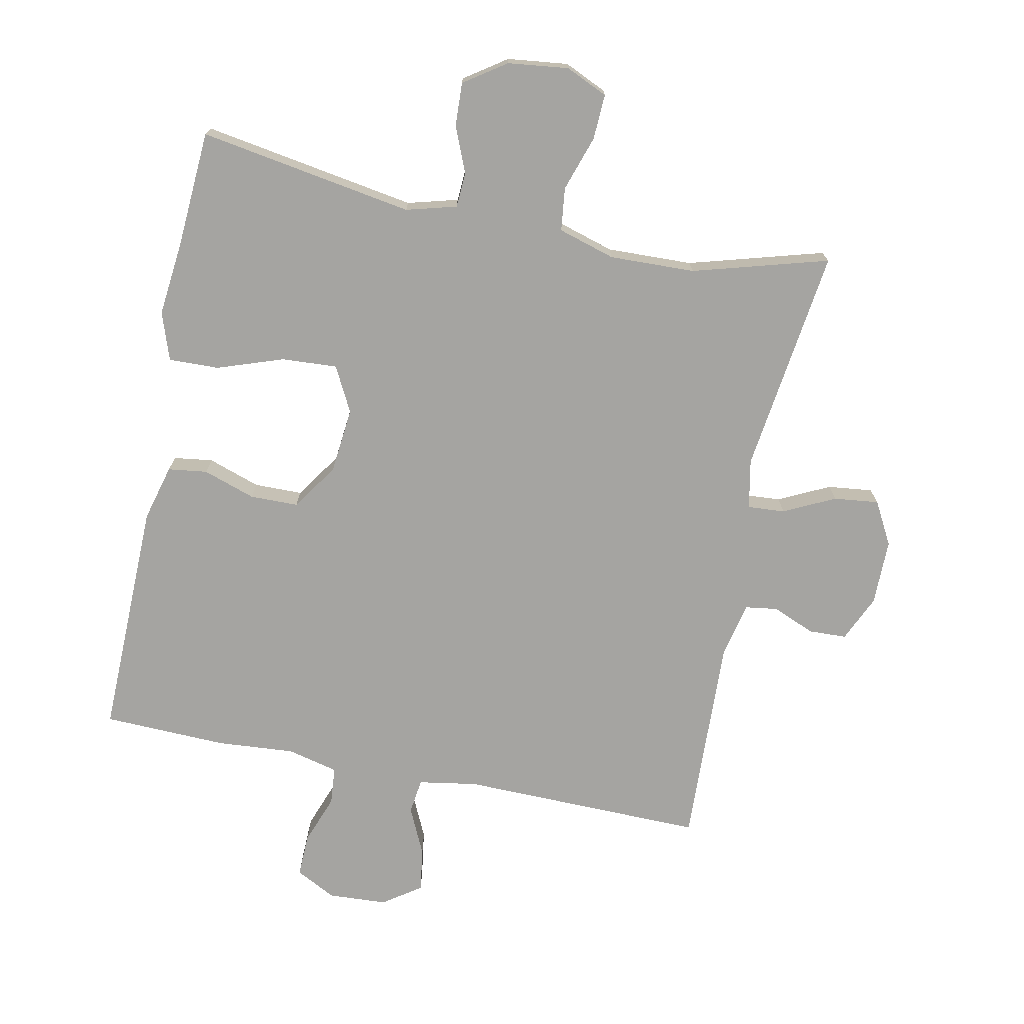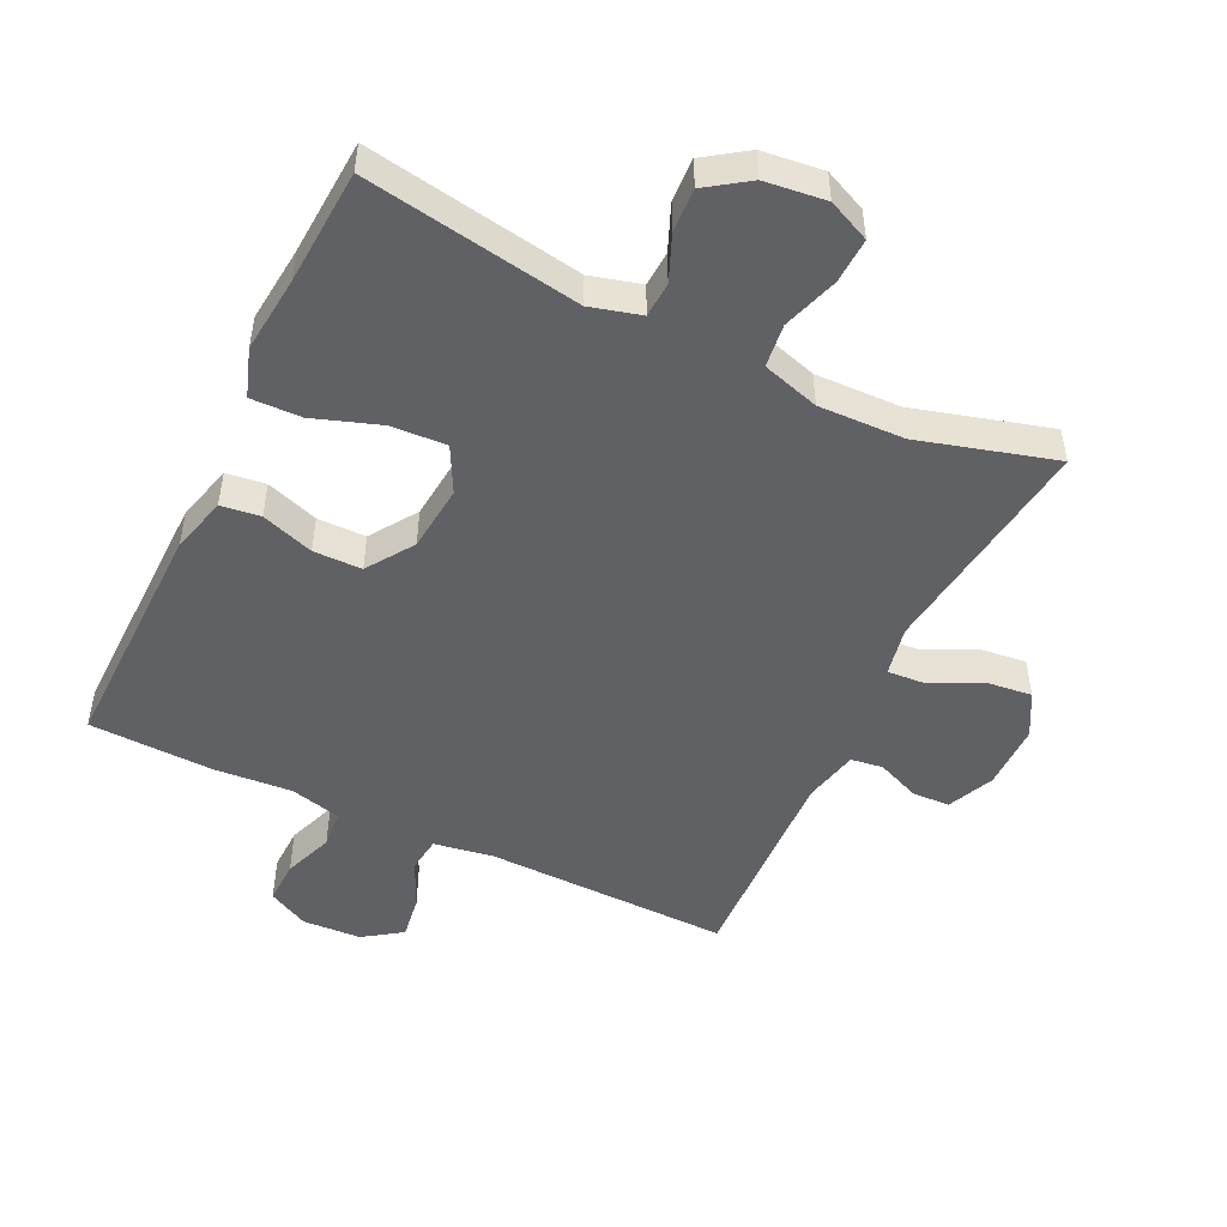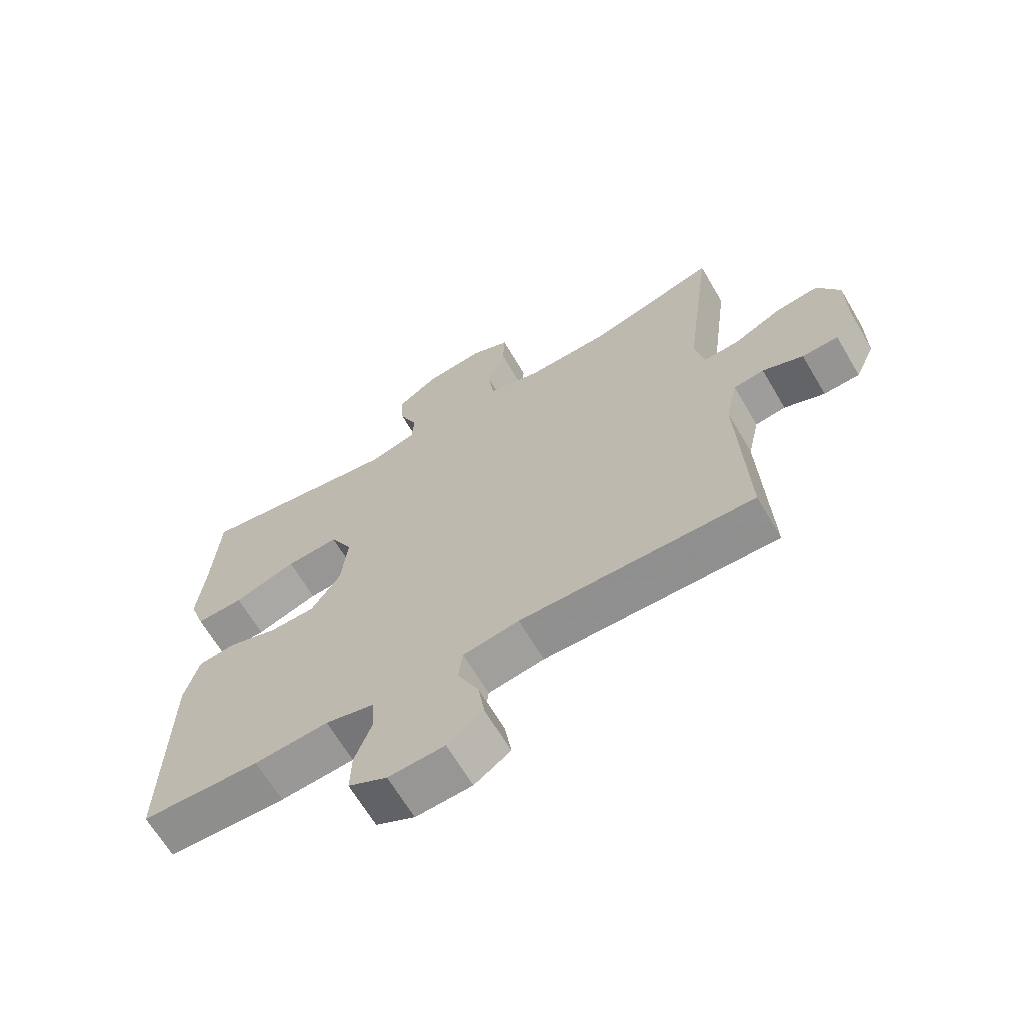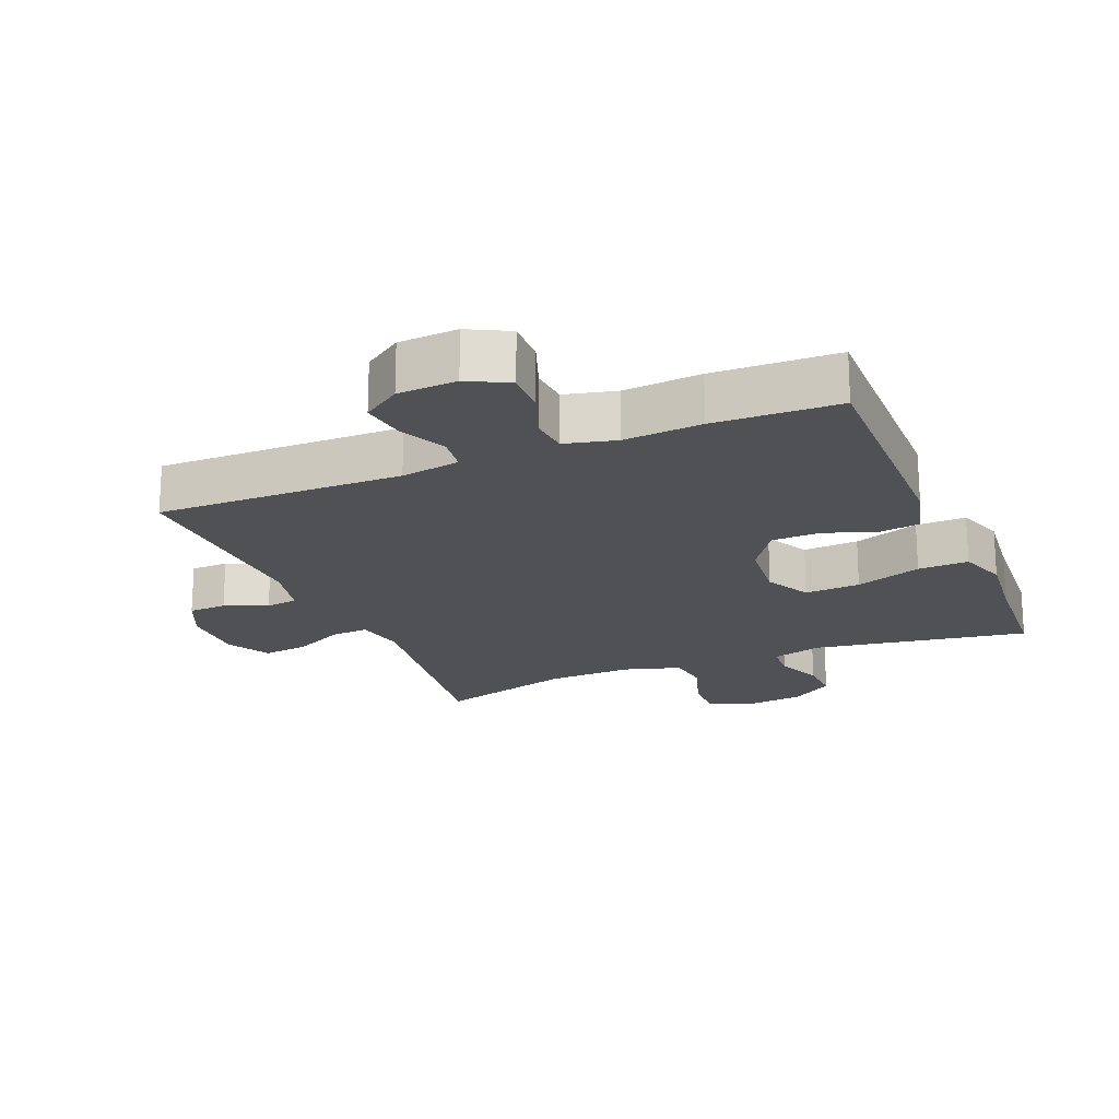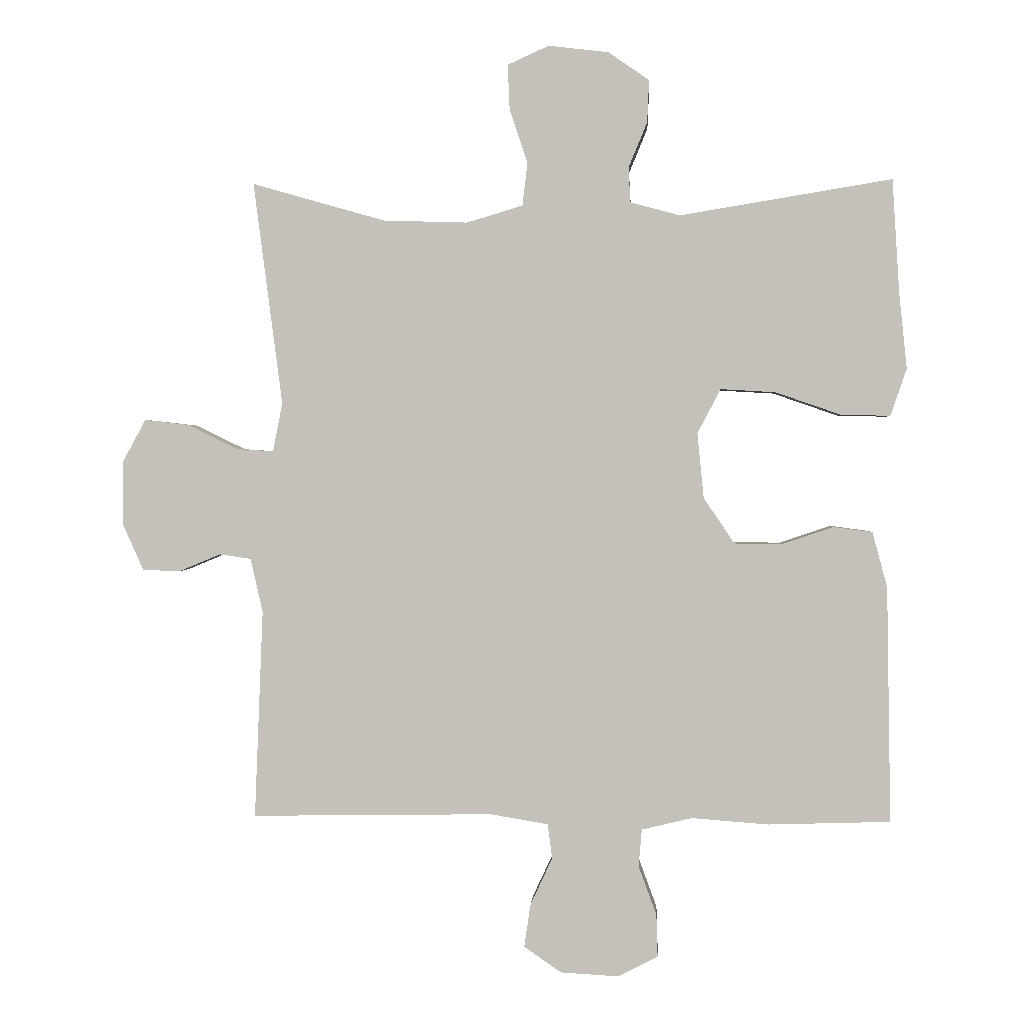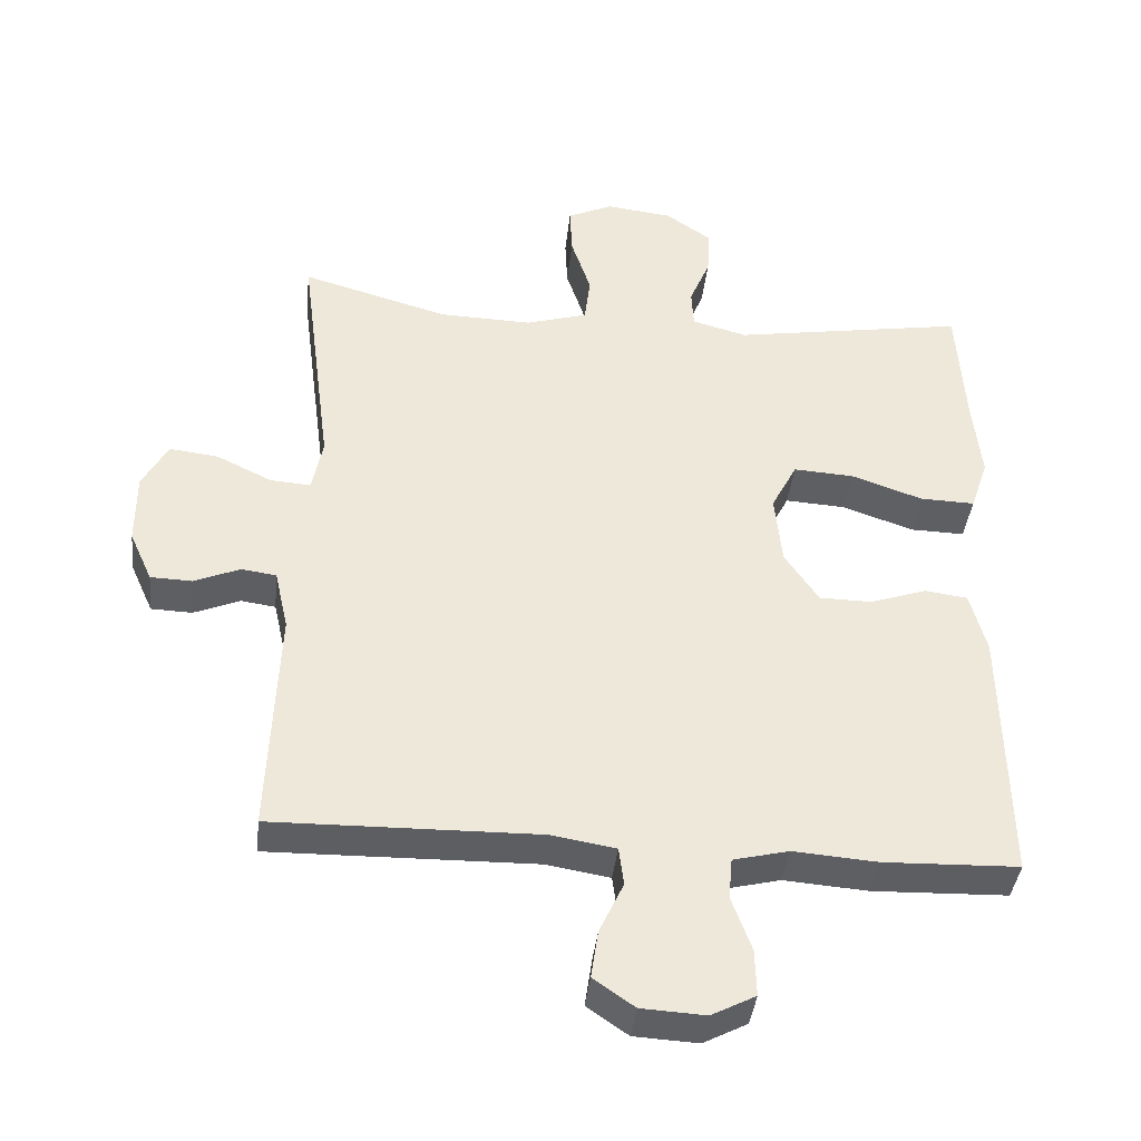
<metadata>
{"format":"obj","ext":"obj","renderer":"f3d","projection":"perspective","resolution":1024,"background":"white","views":[{"elev":-73.3,"azim":-11.5,"up":"+Y"},{"elev":-49.4,"azim":-25.7,"up":"+Y"},{"elev":-66.0,"azim":30.5,"up":"+Z"},{"elev":-19.9,"azim":-157.5,"up":"+Y"},{"elev":1.2,"azim":-176.4,"up":"+Z"},{"elev":-39.6,"azim":173.9,"up":"+Z"}]}
</metadata>
<code>
v 0.5 0.07 -0.5
v 0.125 0.07 -0.494
v 0.035 0.07 -0.509
v 0.028 0.07 -0.563
v 0.062 0.07 -0.636
v 0.072 0.07 -0.703
v 0.014 0.07 -0.743
v -0.076 0.07 -0.748
v -0.138 0.07 -0.716
v -0.136 0.07 -0.65
v -0.108 0.07 -0.574
v -0.113 0.07 -0.516
v -0.191 0.07 -0.497
v -0.31 0.07 -0.506
v -0.5 0.07 -0.5
v -0.494 0.07 -0.134
v -0.471 0.07 -0.048
v -0.411 0.07 -0.04
v -0.331 0.07 -0.067
v -0.257 0.07 -0.066
v -0.209 0.07 0.005
v -0.199 0.07 0.106
v -0.235 0.07 0.175
v -0.32 0.07 0.17
v -0.421 0.07 0.135
v -0.498 0.07 0.133
v -0.523 0.07 0.206
v -0.511 0.07 0.323
v -0.5 0.07 0.5
v -0.171 0.07 0.446
v -0.094 0.07 0.467
v -0.091 0.07 0.521
v -0.12 0.07 0.591
v -0.123 0.07 0.657
v -0.059 0.07 0.701
v 0.034 0.07 0.712
v 0.098 0.07 0.683
v 0.095 0.07 0.614
v 0.067 0.07 0.529
v 0.075 0.07 0.463
v 0.162 0.07 0.437
v 0.293 0.07 0.441
v 0.5 0.07 0.5
v 0.455 0.07 0.154
v 0.47 0.07 0.078
v 0.527 0.07 0.082
v 0.605 0.07 0.12
v 0.674 0.07 0.128
v 0.71 0.07 0.062
v 0.71 0.07 -0.039
v 0.678 0.07 -0.11
v 0.62 0.07 -0.112
v 0.555 0.07 -0.085
v 0.506 0.07 -0.092
v 0.487 0.07 -0.176
v 0.5 0 -0.5
v 0.125 0 -0.494
v 0.035 0 -0.509
v 0.028 0 -0.563
v 0.062 0 -0.636
v 0.072 0 -0.703
v 0.014 0 -0.743
v -0.076 0 -0.748
v -0.138 0 -0.716
v -0.136 0 -0.65
v -0.108 0 -0.574
v -0.113 0 -0.516
v -0.191 0 -0.497
v -0.31 0 -0.506
v -0.5 0 -0.5
v -0.494 0 -0.134
v -0.471 0 -0.048
v -0.411 0 -0.04
v -0.331 0 -0.067
v -0.257 0 -0.066
v -0.209 0 0.005
v -0.199 0 0.106
v -0.235 0 0.175
v -0.32 0 0.17
v -0.421 0 0.135
v -0.498 0 0.133
v -0.523 0 0.206
v -0.511 0 0.323
v -0.5 0 0.5
v -0.171 0 0.446
v -0.094 0 0.467
v -0.091 0 0.521
v -0.12 0 0.591
v -0.123 0 0.657
v -0.059 0 0.701
v 0.034 0 0.712
v 0.098 0 0.683
v 0.095 0 0.614
v 0.067 0 0.529
v 0.075 0 0.463
v 0.162 0 0.437
v 0.293 0 0.441
v 0.5 0 0.5
v 0.455 0 0.154
v 0.47 0 0.078
v 0.527 0 0.082
v 0.605 0 0.12
v 0.674 0 0.128
v 0.71 0 0.062
v 0.71 0 -0.039
v 0.678 0 -0.11
v 0.62 0 -0.112
v 0.555 0 -0.085
v 0.506 0 -0.092
v 0.487 0 -0.176
f 51 52 53
f 50 51 53
f 49 50 53
f 48 49 53
f 47 48 53
f 46 47 53
f 45 46 53 54
f 42 43 44
f 41 42 44 45
f 45 54 55
f 41 45 55
f 40 41 55
f 37 38 39
f 36 37 39
f 35 36 39
f 34 35 39
f 33 34 39
f 32 33 39
f 31 32 39 40
f 28 29 30
f 30 31 40
f 28 30 40
f 27 28 40
f 26 27 40
f 25 26 40
f 24 25 40
f 17 18 19
f 16 17 19
f 15 16 19
f 14 15 19
f 13 14 19
f 12 13 19 20
f 9 10 11
f 8 9 11
f 7 8 11
f 6 7 11
f 5 6 11
f 4 5 11
f 3 4 11 12
f 12 20 21
f 3 12 21
f 2 3 21
f 2 21 22
f 1 2 22
f 55 1 22
f 40 55 22
f 23 24 40
f 22 23 40
f 108 107 106
f 108 106 105
f 108 105 104
f 108 104 103
f 108 103 102
f 108 102 101
f 109 108 101 100
f 99 98 97
f 100 99 97 96
f 110 109 100
f 110 100 96
f 110 96 95
f 94 93 92
f 94 92 91
f 94 91 90
f 94 90 89
f 94 89 88
f 94 88 87
f 95 94 87 86
f 85 84 83
f 95 86 85
f 95 85 83
f 95 83 82
f 95 82 81
f 95 81 80
f 95 80 79
f 74 73 72
f 74 72 71
f 74 71 70
f 74 70 69
f 74 69 68
f 75 74 68 67
f 66 65 64
f 66 64 63
f 66 63 62
f 66 62 61
f 66 61 60
f 66 60 59
f 67 66 59 58
f 76 75 67
f 76 67 58
f 76 58 57
f 77 76 57
f 77 57 56
f 77 56 110
f 77 110 95
f 95 79 78
f 95 78 77
f 1 56 57 2
f 2 57 58 3
f 3 58 59 4
f 4 59 60 5
f 5 60 61 6
f 6 61 62 7
f 7 62 63 8
f 8 63 64 9
f 9 64 65 10
f 10 65 66 11
f 11 66 67 12
f 12 67 68 13
f 13 68 69 14
f 14 69 70 15
f 15 70 71 16
f 16 71 72 17
f 17 72 73 18
f 18 73 74 19
f 19 74 75 20
f 20 75 76 21
f 21 76 77 22
f 22 77 78 23
f 23 78 79 24
f 24 79 80 25
f 25 80 81 26
f 26 81 82 27
f 27 82 83 28
f 28 83 84 29
f 29 84 85 30
f 30 85 86 31
f 31 86 87 32
f 32 87 88 33
f 33 88 89 34
f 34 89 90 35
f 35 90 91 36
f 36 91 92 37
f 37 92 93 38
f 38 93 94 39
f 39 94 95 40
f 40 95 96 41
f 41 96 97 42
f 42 97 98 43
f 43 98 99 44
f 44 99 100 45
f 45 100 101 46
f 46 101 102 47
f 47 102 103 48
f 48 103 104 49
f 49 104 105 50
f 50 105 106 51
f 51 106 107 52
f 52 107 108 53
f 53 108 109 54
f 54 109 110 55
f 55 110 56 1

</code>
